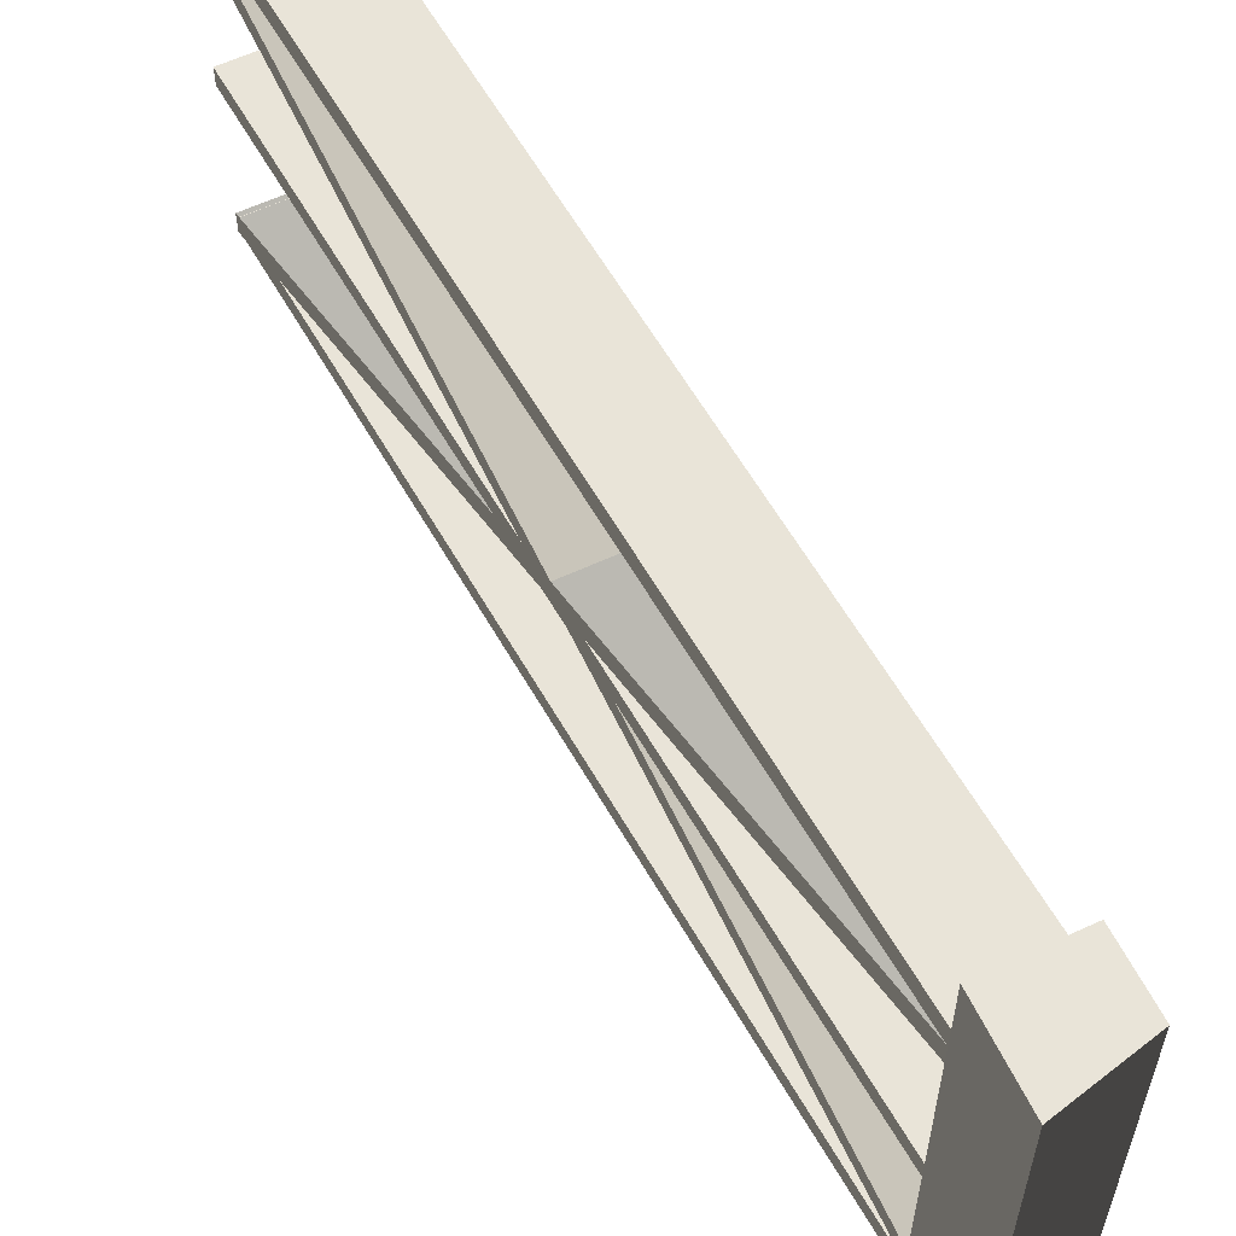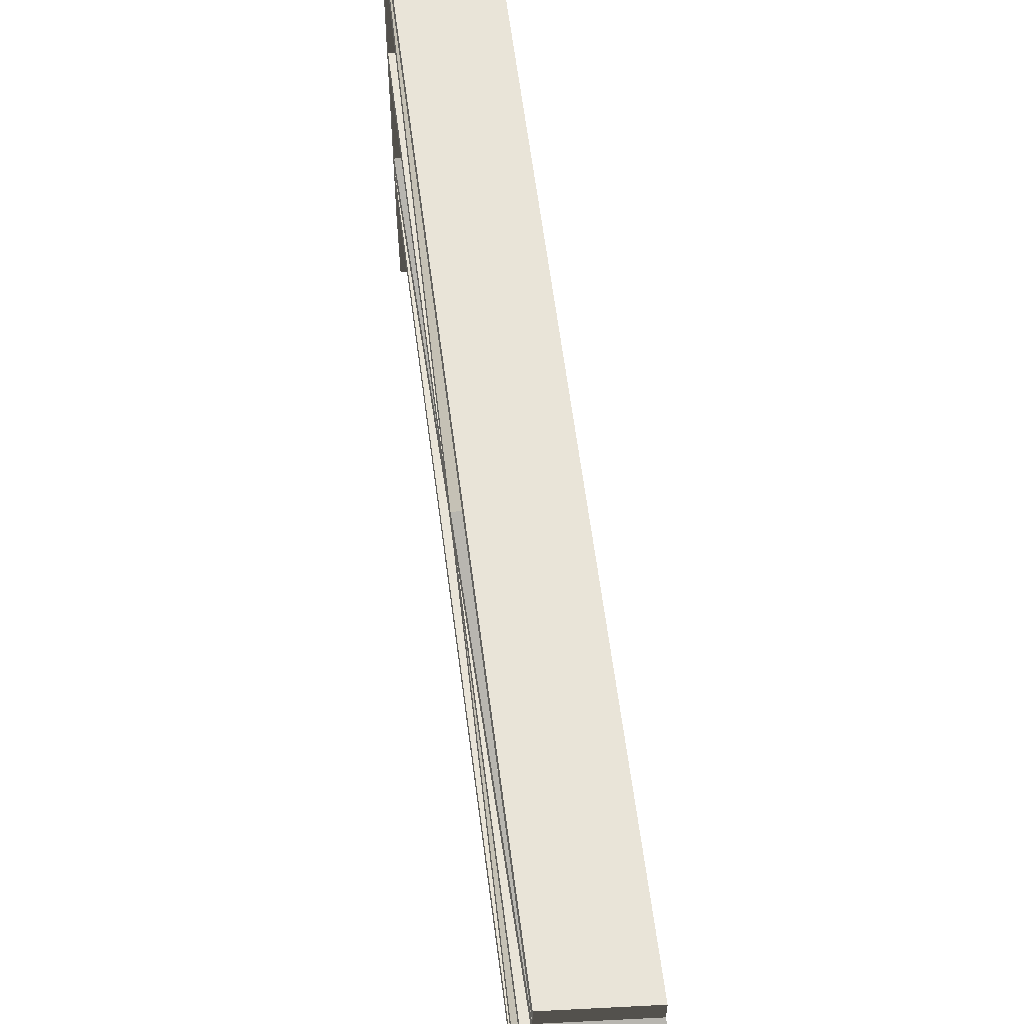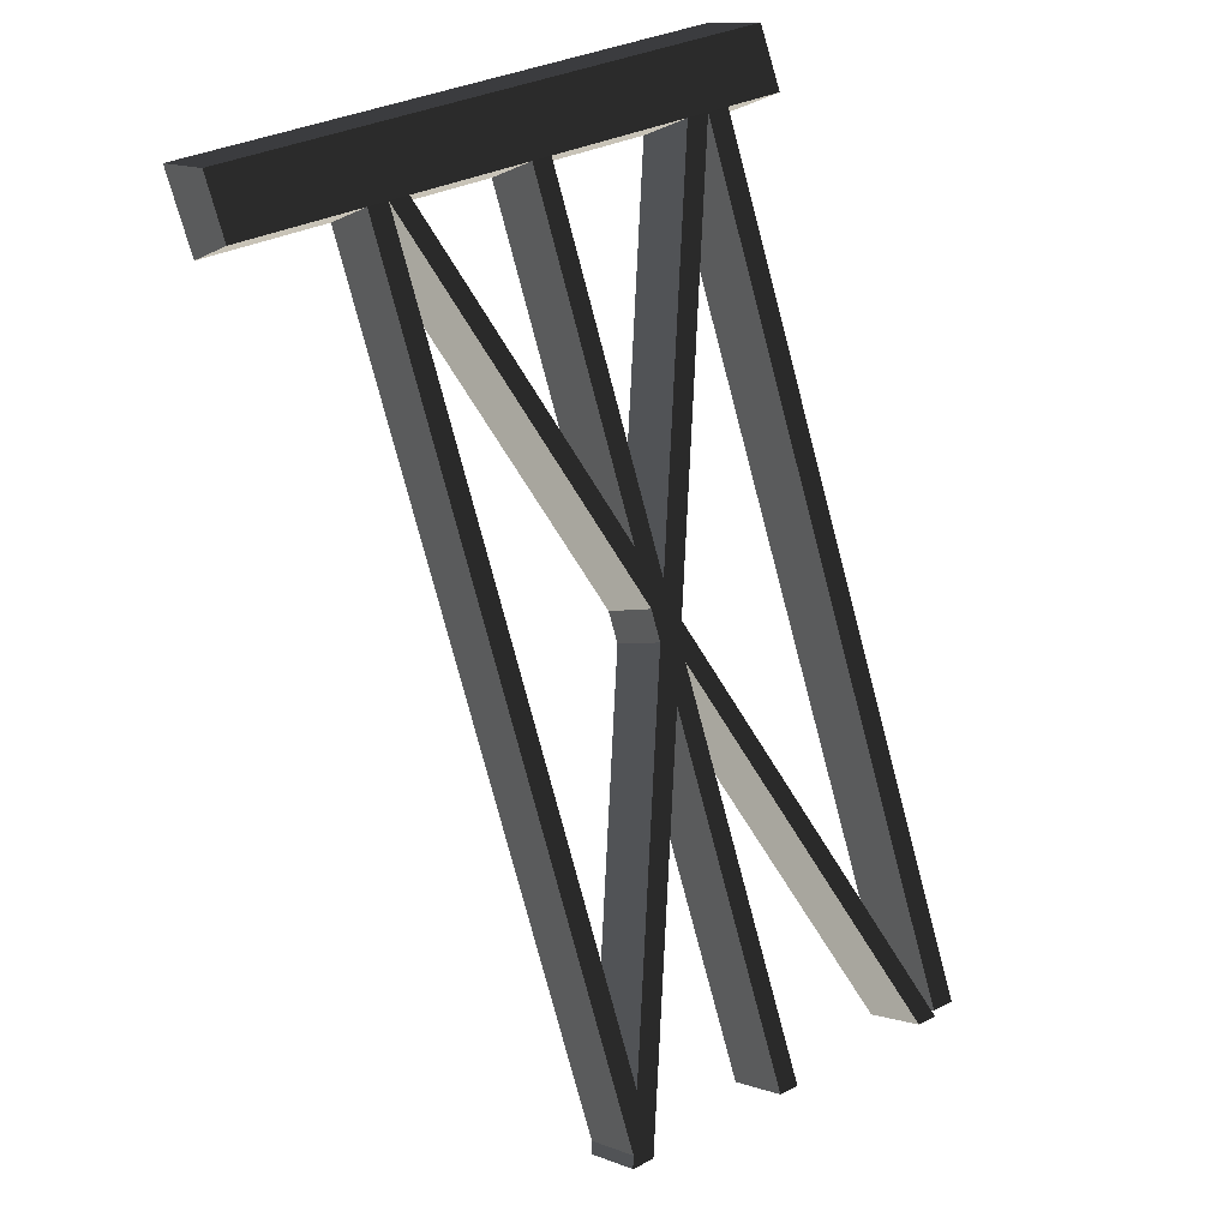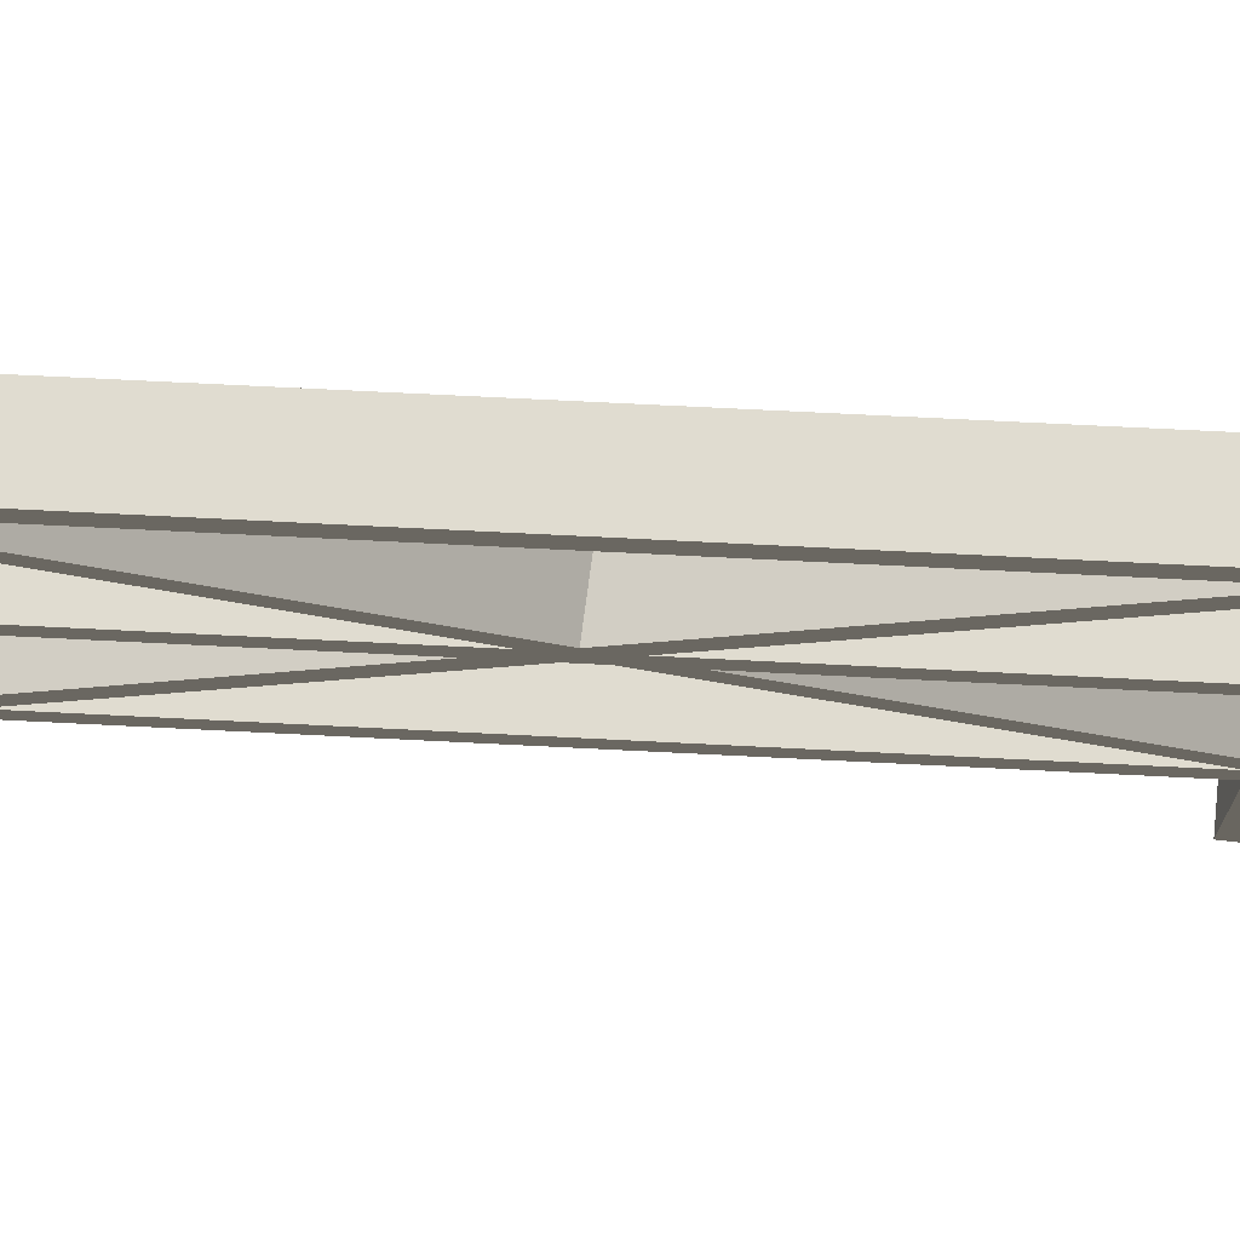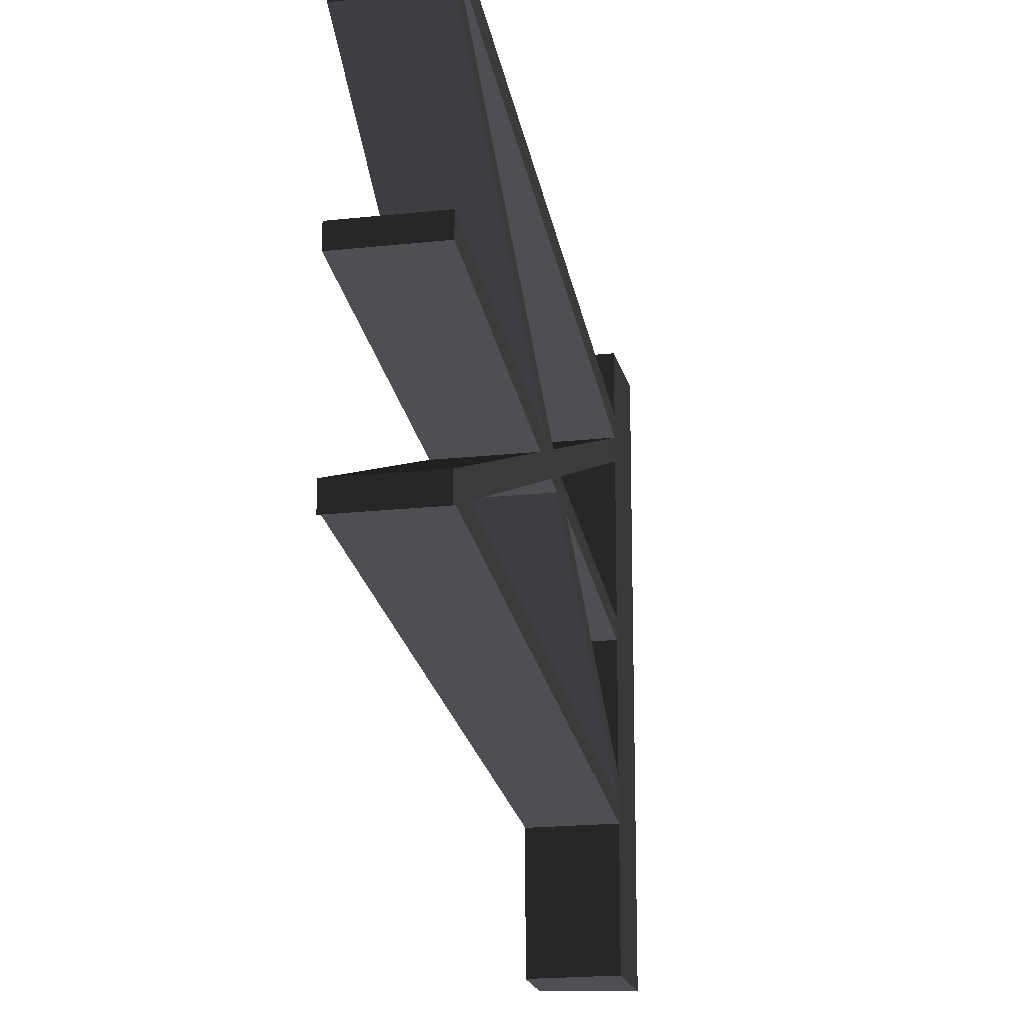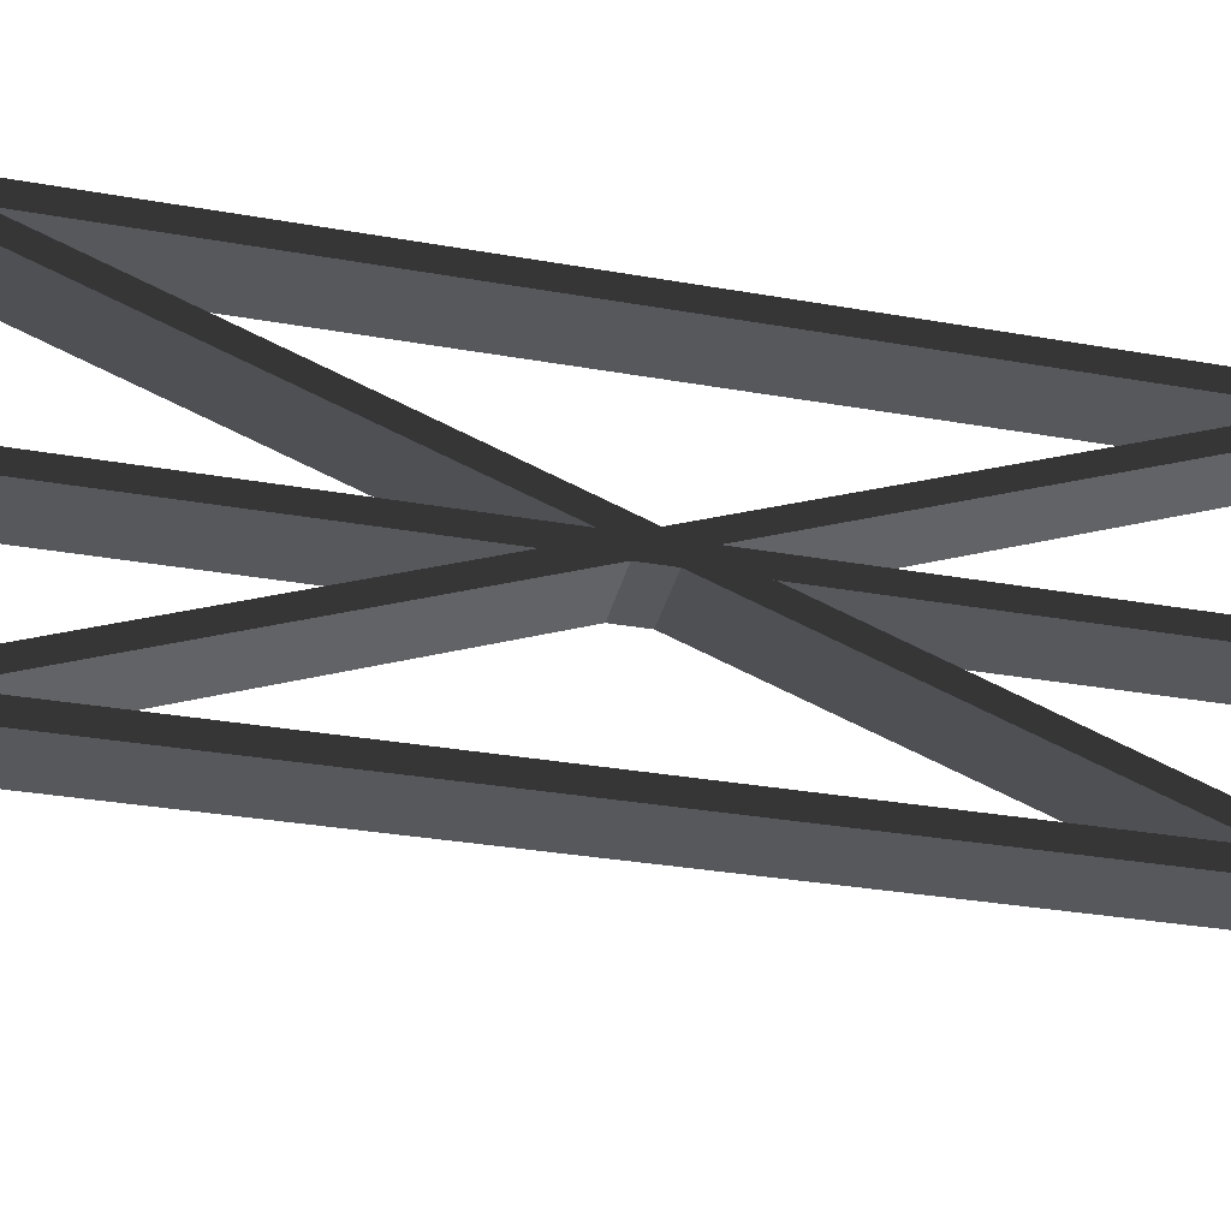
<metadata>
{"format":"obj","ext":"obj","renderer":"f3d","projection":"perspective","resolution":1024,"background":"white","views":[{"elev":60.3,"azim":-57.1,"up":"+Y"},{"elev":60.5,"azim":145.3,"up":"+Y"},{"elev":35.1,"azim":56.4,"up":"+Z"},{"elev":69.5,"azim":-114.5,"up":"+Y"},{"elev":-18.1,"azim":160.7,"up":"+Y"},{"elev":-28.3,"azim":47.1,"up":"+Y"}]}
</metadata>
<code>
v -0.1739 1.717 0.06932
v -0.03973 1.717 -0.1518
v 0.1739 1.717 -0.01981
v 0.07376 1.717 0.1518
v -0.1739 -1.653e-06 0.06932
v 0.07376 -1.653e-06 0.1518
v 0.1739 -1.653e-06 -0.01981
v -0.03973 -1.653e-06 -0.1518
v -0.1739 -1.653e-06 0.06932
v -0.1739 0.399 0.06932
v 0.07376 0.399 0.1518
v 0.07376 -1.653e-06 0.1518
v 0.07376 0.4621 0.1518
v -0.1739 0.4621 0.06932
v 0.07376 0.5239 0.1518
v -0.1739 0.5239 0.06932
v 0.07376 0.898 0.1518
v -0.1739 0.898 0.06932
v 0.07376 0.9589 0.1518
v -0.1739 0.9589 0.06932
v 0.07376 1.402 0.1518
v -0.1739 1.402 0.06932
v 0.07376 1.471 0.1518
v -0.1739 1.471 0.06932
v 0.07376 1.538 0.1518
v -0.1739 1.538 0.06932
v 0.07376 1.717 0.1518
v -0.1739 1.717 0.06932
v 0.07376 -1.653e-06 0.1518
v 0.07376 0.399 0.1518
v 0.1739 0.399 -0.01981
v 0.1739 -1.653e-06 -0.01981
v 0.1739 0.4621 -0.01981
v 0.07376 0.4621 0.1518
v 0.1739 0.5239 -0.01981
v 0.07376 0.5239 0.1518
v 0.1739 0.898 -0.01981
v 0.07376 0.898 0.1518
v 0.1739 0.9589 -0.01981
v 0.07376 0.9589 0.1518
v 0.1739 1.402 -0.01981
v 0.07376 1.402 0.1518
v 0.1739 1.471 -0.01981
v 0.07376 1.471 0.1518
v 0.1739 1.538 -0.01981
v 0.07376 1.538 0.1518
v 0.1739 1.717 -0.01981
v 0.07376 1.717 0.1518
v 0.1739 -1.653e-06 -0.01981
v 0.1739 0.399 -0.01981
v -0.03973 0.399 -0.1518
v -0.03973 -1.653e-06 -0.1518
v -0.03973 -1.653e-06 -0.1518
v -0.03973 0.399 -0.1518
v -0.1739 0.399 0.06932
v -0.1739 -1.653e-06 0.06932
v -0.1739 0.4621 0.06932
v -0.03973 0.4621 -0.1518
v -0.03973 1.471 -0.1518
v -0.03973 1.538 -0.1518
v -0.1739 1.538 0.06932
v -0.1739 1.471 0.06932
v -0.03973 1.402 -0.1518
v -0.1739 1.402 0.06932
v -0.03973 0.9589 -0.1518
v -0.1739 0.9589 0.06932
v -0.03973 0.898 -0.1518
v -0.1739 0.898 0.06932
v -0.03973 0.5239 -0.1518
v -0.1739 0.5239 0.06932
v -0.03973 0.4621 -0.1518
v -0.1739 0.4621 0.06932
v -0.1739 1.717 0.06932
v -0.03973 1.717 -0.1518
v 1.422 1.472 -2.424
v 1.422 1.54 -2.424
v 1.208 1.54 -2.556
v 1.208 1.472 -2.556
v 1.43 0.3869 -2.441
v 1.43 0.456 -2.441
v 1.217 0.456 -2.573
v 1.217 0.3869 -2.573
v 0.1739 0.9589 -0.01981
v 0.1739 1.402 -0.01981
v -0.03973 1.402 -0.1518
v -0.03973 0.9589 -0.1518
v 1.43 0.898 -2.441
v 1.43 0.9589 -2.441
v 1.217 0.9589 -2.573
v 1.217 0.898 -2.573
v 0.1739 0.5239 -0.01981
v 0.1739 0.898 -0.01981
v -0.03973 0.898 -0.1518
v -0.03973 0.5239 -0.1518
v 1.43 1.409 -2.441
v 1.43 1.471 -2.441
v 1.217 1.471 -2.573
v 1.217 1.409 -2.573
v 0.1739 1.402 -0.01981
v 1.43 0.3869 -2.441
v 1.217 0.3869 -2.573
v -0.03973 1.402 -0.1518
v -0.03973 1.402 -0.1518
v 1.217 0.3869 -2.573
v 1.217 0.456 -2.573
v -0.03973 1.471 -0.1518
v 1.208 1.472 -2.556
v 1.208 1.54 -2.556
v -0.03973 1.538 -0.1518
v -0.03973 1.471 -0.1518
v 1.217 0.456 -2.573
v 1.43 0.456 -2.441
v 0.1739 1.471 -0.01981
v 0.1739 1.471 -0.01981
v 1.43 0.456 -2.441
v 1.43 0.3869 -2.441
v 0.1739 1.402 -0.01981
v 0.1739 1.538 -0.01981
v 1.422 1.472 -2.424
v 1.422 1.54 -2.424
v 0.1739 0.898 -0.01981
v 1.43 0.898 -2.441
v 1.217 0.898 -2.573
v -0.03973 0.898 -0.1518
v -0.03973 0.898 -0.1518
v 1.217 0.898 -2.573
v 1.217 0.9589 -2.573
v -0.03973 0.9589 -0.1518
v -0.03973 0.9589 -0.1518
v 1.217 0.9589 -2.573
v 1.43 0.9589 -2.441
v 0.1739 0.9589 -0.01981
v 0.1739 0.9589 -0.01981
v 1.43 0.9589 -2.441
v 1.43 0.898 -2.441
v 0.1739 0.898 -0.01981
v 0.1739 0.4621 -0.01981
v 1.43 1.409 -2.441
v 1.217 1.409 -2.573
v -0.03973 0.4621 -0.1518
v -0.03973 0.4621 -0.1518
v 1.217 1.409 -2.573
v 1.217 1.471 -2.573
v -0.03973 0.5239 -0.1518
v -0.03973 0.399 -0.1518
v 1.208 0.4632 -2.556
v 1.208 0.4001 -2.556
v -0.03973 0.5239 -0.1518
v 1.217 1.471 -2.573
v 1.43 1.471 -2.441
v 0.1739 0.5239 -0.01981
v 0.1739 0.5239 -0.01981
v 1.43 1.471 -2.441
v 1.43 1.409 -2.441
v 0.1739 0.4621 -0.01981
v 1.422 0.4632 -2.424
v 1.422 0.4001 -2.424
v 0.1739 0.399 -0.01981
v 0.1739 1.538 -0.01981
v 0.1739 1.717 -0.01981
v -0.03973 1.717 -0.1518
v -0.03973 1.538 -0.1518
v 1.422 0.4001 -2.424
v 1.422 0.4632 -2.424
v 1.208 0.4632 -2.556
v 1.208 0.4001 -2.556
v 0.1739 1.471 -0.01981
v 1.422 1.472 -2.424
v 1.208 1.472 -2.556
v -0.03973 1.471 -0.1518
v -0.03973 1.538 -0.1518
v 1.208 1.54 -2.556
v 1.422 1.54 -2.424
v 0.1739 1.538 -0.01981
v 0.1739 0.399 -0.01981
v 1.422 0.4001 -2.424
v 1.208 0.4001 -2.556
v -0.03973 0.399 -0.1518
v -0.03973 0.4621 -0.1518
v 1.208 0.4632 -2.556
v 1.422 0.4632 -2.424
v 0.1739 0.4621 -0.01981
g polySurface165_1701_123
f 1 3 2
f 1 4 3
f 5 7 6
f 5 8 7
f 9 11 10
f 9 12 11
f 10 11 13
f 10 13 14
f 14 13 15
f 14 15 16
f 16 15 17
f 16 17 18
f 18 17 19
f 18 19 20
f 20 19 21
f 20 21 22
f 22 21 23
f 22 23 24
f 24 23 25
f 24 25 26
f 26 25 27
f 26 27 28
f 29 31 30
f 29 32 31
f 30 31 33
f 30 33 34
f 34 33 35
f 34 35 36
f 36 35 37
f 36 37 38
f 38 37 39
f 38 39 40
f 40 39 41
f 40 41 42
f 42 41 43
f 42 43 44
f 44 43 45
f 44 45 46
f 46 45 47
f 46 47 48
f 49 51 50
f 49 52 51
f 53 55 54
f 53 56 55
f 54 55 57
f 54 57 58
f 59 61 60
f 59 62 61
f 63 62 59
f 63 64 62
f 65 64 63
f 65 66 64
f 67 66 65
f 67 68 66
f 69 68 67
f 69 70 68
f 71 70 69
f 71 72 70
f 60 61 73
f 60 73 74
f 75 77 76
f 75 78 77
f 79 81 80
f 79 82 81
f 83 85 84
f 83 86 85
f 87 89 88
f 87 90 89
f 91 93 92
f 91 94 93
f 95 97 96
f 95 98 97
f 99 101 100
f 99 102 101
f 103 105 104
f 103 106 105
f 106 108 107
f 106 109 108
f 110 112 111
f 110 113 112
f 114 116 115
f 114 117 116
f 118 114 119
f 118 119 120
f 121 123 122
f 121 124 123
f 125 127 126
f 125 128 127
f 129 131 130
f 129 132 131
f 133 135 134
f 133 136 135
f 137 139 138
f 137 140 139
f 141 143 142
f 141 144 143
f 145 141 146
f 145 146 147
f 148 150 149
f 148 151 150
f 152 154 153
f 152 155 154
f 155 157 156
f 155 158 157
f 159 161 160
f 159 162 161
f 163 165 164
f 163 166 165
f 167 169 168
f 167 170 169
f 171 173 172
f 171 174 173
f 175 177 176
f 175 178 177
f 179 181 180
f 179 182 181

</code>
